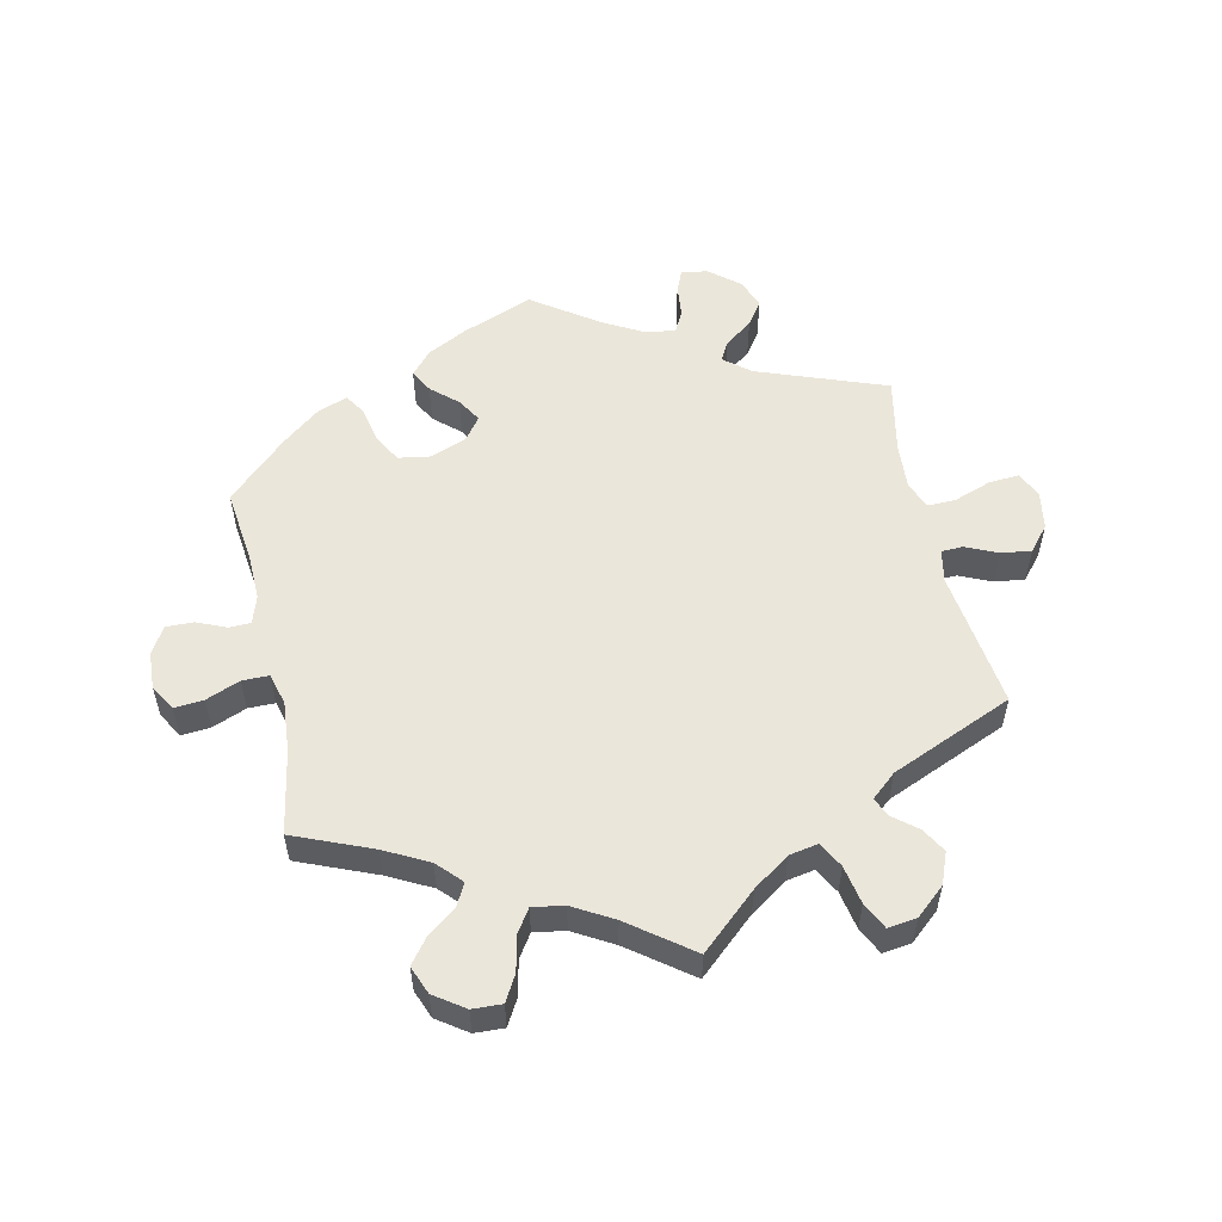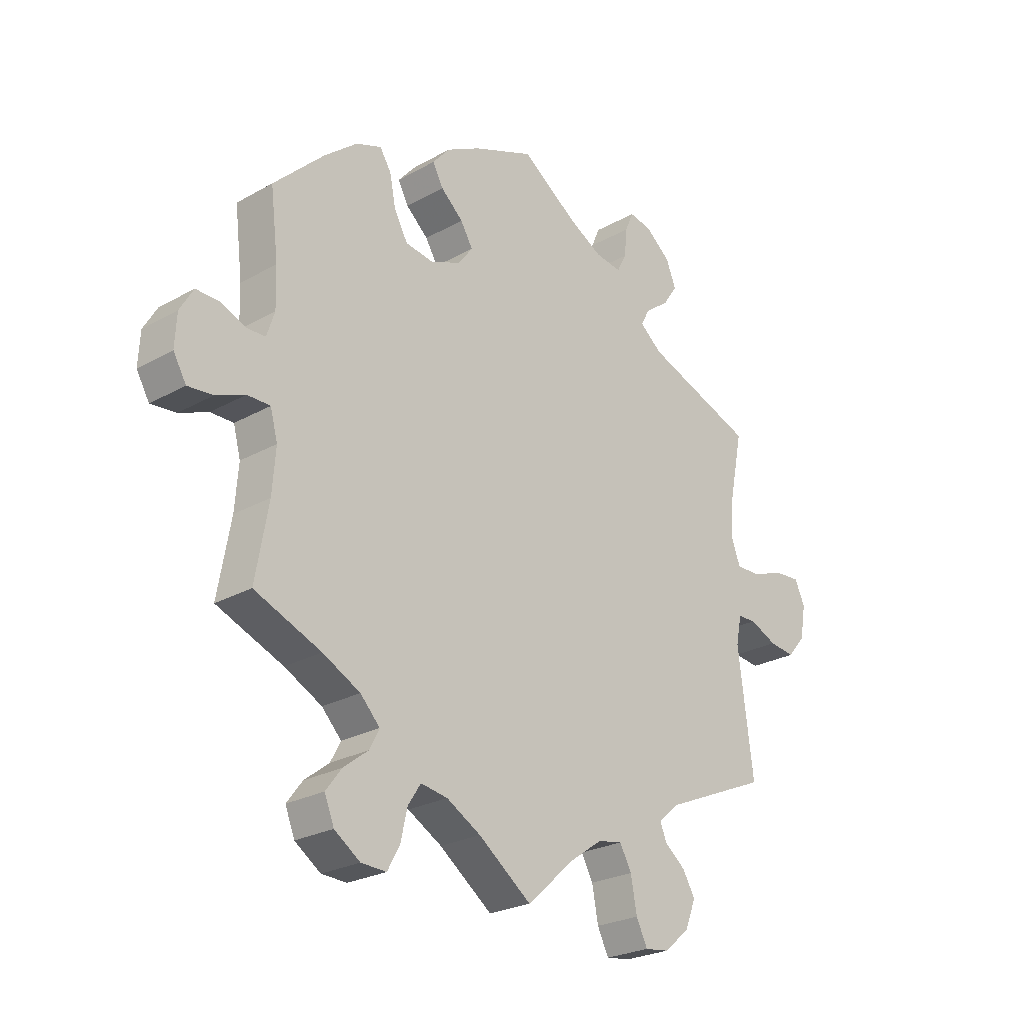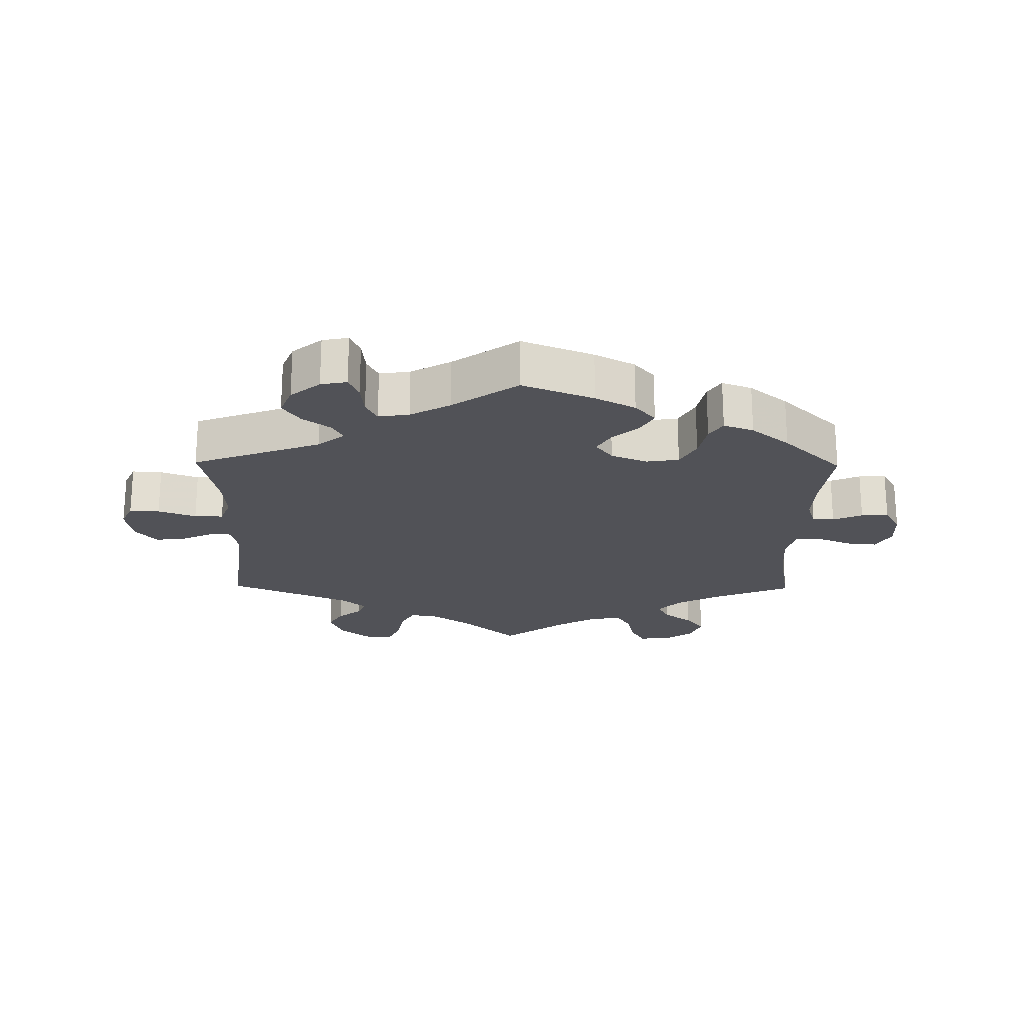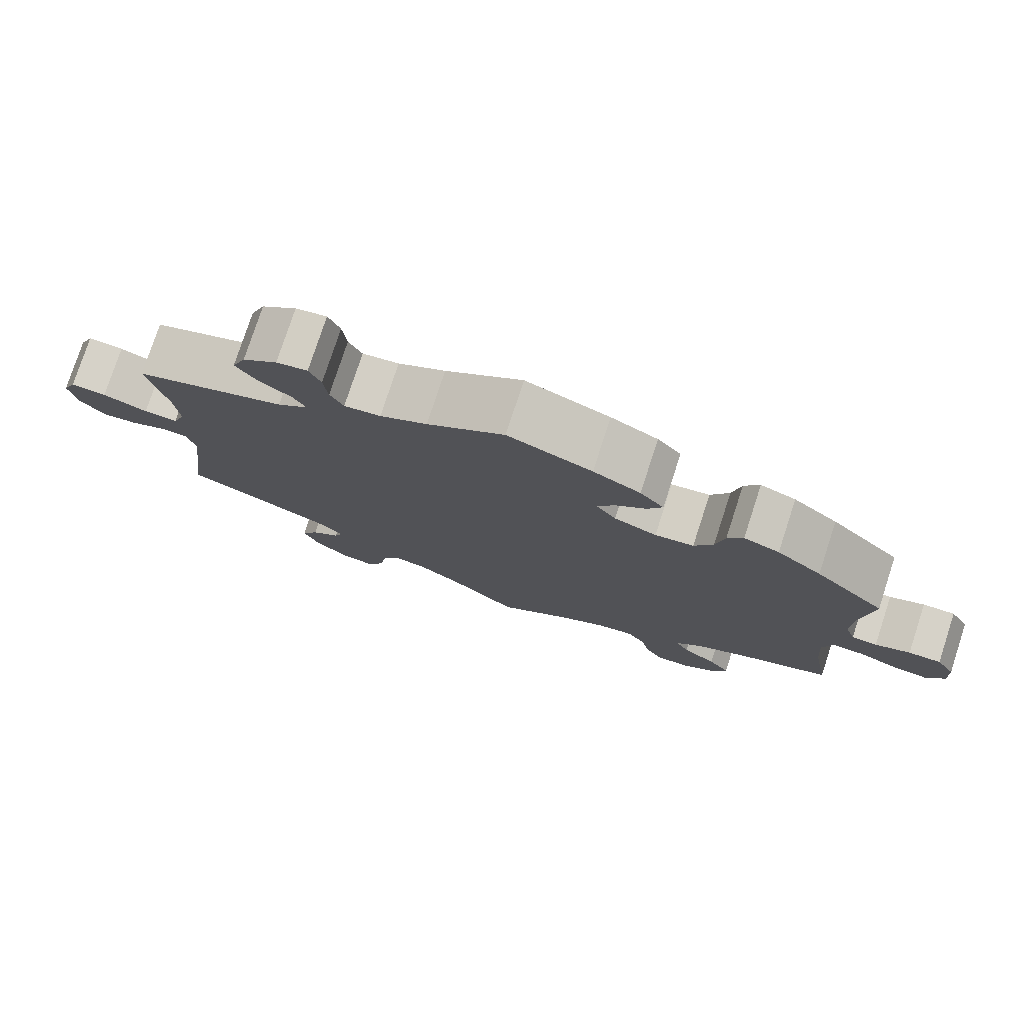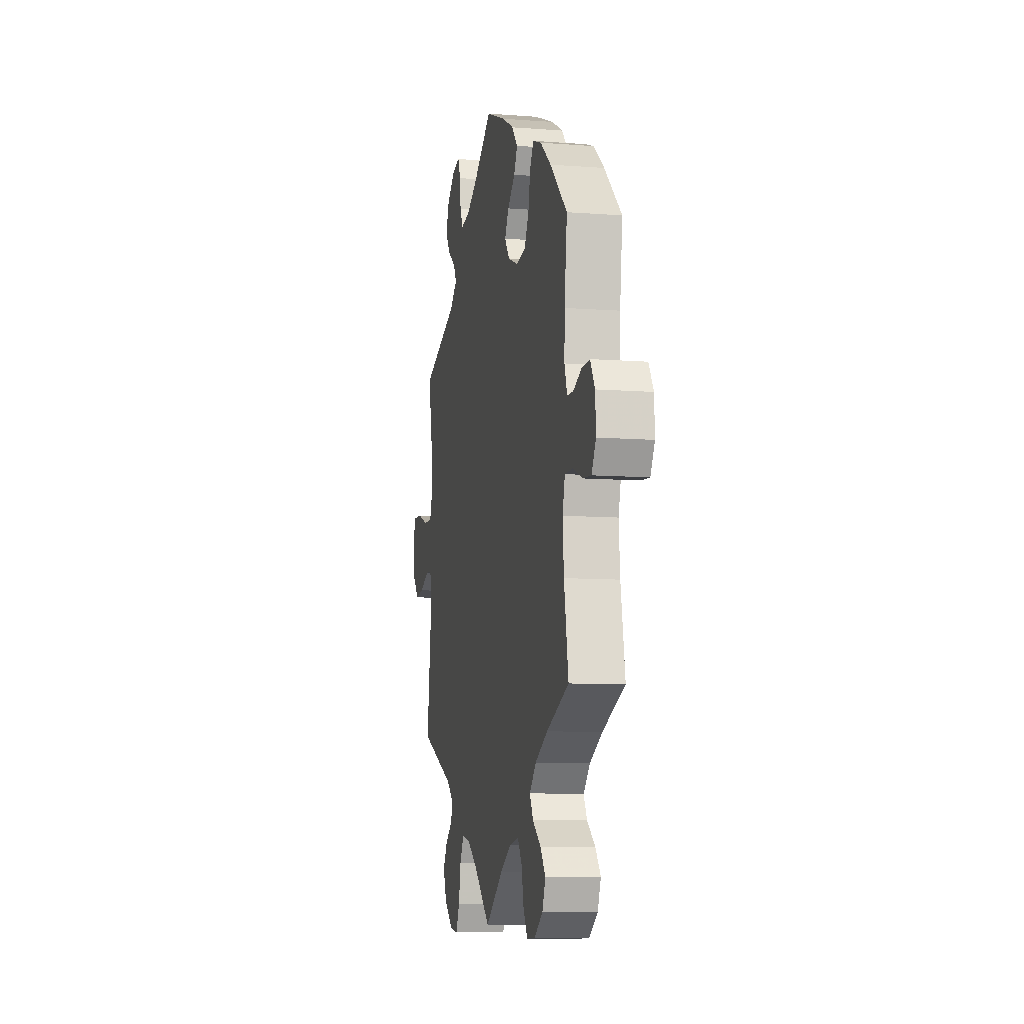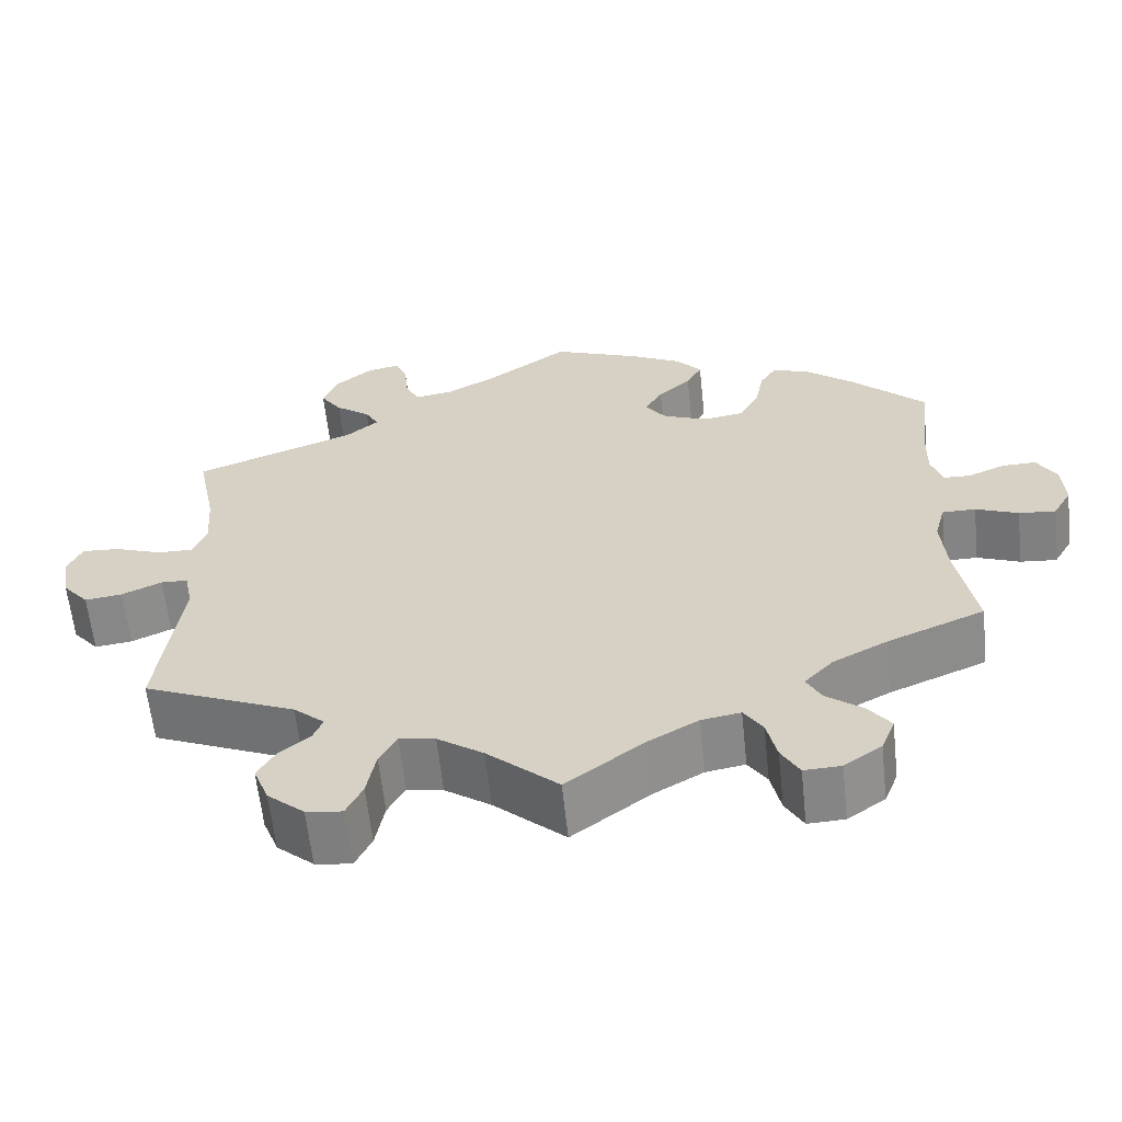
<metadata>
{"format":"obj","ext":"obj","renderer":"f3d","projection":"perspective","resolution":1024,"background":"white","views":[{"elev":54.7,"azim":167.7,"up":"+Y"},{"elev":-24.9,"azim":132.5,"up":"+Z"},{"elev":-21.5,"azim":-0.8,"up":"+Y"},{"elev":77.7,"azim":18.1,"up":"+Z"},{"elev":-9.0,"azim":78.4,"up":"+Z"},{"elev":-61.4,"azim":6.1,"up":"+Z"}]}
</metadata>
<code>
v -0.304 0.07 0.362
v -0.264 0.07 0.395
v -0.28 0.07 0.425
v -0.323 0.07 0.457
v -0.349 0.07 0.495
v -0.331 0.07 0.54
v -0.286 0.07 0.577
v -0.246 0.07 0.585
v -0.231 0.07 0.55
v -0.226 0.07 0.5
v -0.209 0.07 0.467
v -0.162 0.07 0.474
v -0.101 0.07 0.508
v -0.001 0.07 0.578
v 0.108 0.07 0.535
v 0.169 0.07 0.503
v 0.2 0.07 0.467
v 0.181 0.07 0.432
v 0.141 0.07 0.396
v 0.119 0.07 0.359
v 0.145 0.07 0.324
v 0.2 0.07 0.302
v 0.25 0.07 0.31
v 0.274 0.07 0.354
v 0.285 0.07 0.409
v 0.305 0.07 0.441
v 0.351 0.07 0.424
v 0.409 0.07 0.377
v 0.5 0.07 0.289
v 0.486 0.07 0.172
v 0.484 0.07 0.103
v 0.498 0.07 0.06
v 0.531 0.07 0.059
v 0.576 0.07 0.078
v 0.618 0.07 0.079
v 0.642 0.07 0.038
v 0.645 0.07 -0.019
v 0.622 0.07 -0.059
v 0.577 0.07 -0.055
v 0.525 0.07 -0.034
v 0.484 0.07 -0.034
v 0.471 0.07 -0.083
v 0.477 0.07 -0.16
v 0.5 0.07 -0.289
v 0.381 0.07 -0.338
v 0.314 0.07 -0.373
v 0.279 0.07 -0.41
v 0.297 0.07 -0.444
v 0.341 0.07 -0.478
v 0.369 0.07 -0.515
v 0.352 0.07 -0.558
v 0.306 0.07 -0.59
v 0.261 0.07 -0.592
v 0.239 0.07 -0.553
v 0.227 0.07 -0.499
v 0.204 0.07 -0.464
v 0.156 0.07 -0.472
v 0.095 0.07 -0.507
v 0 0.07 -0.578
v -0.087 0.07 -0.5
v -0.143 0.07 -0.461
v -0.187 0.07 -0.453
v -0.208 0.07 -0.492
v -0.219 0.07 -0.551
v -0.239 0.07 -0.592
v -0.283 0.07 -0.586
v -0.328 0.07 -0.547
v -0.347 0.07 -0.499
v -0.325 0.07 -0.461
v -0.288 0.07 -0.431
v -0.276 0.07 -0.402
v -0.314 0.07 -0.369
v -0.501 0.07 -0.289
v -0.474 0.07 -0.076
v -0.484 0.07 -0.026
v -0.517 0.07 -0.025
v -0.566 0.07 -0.047
v -0.612 0.07 -0.053
v -0.644 0.07 -0.015
v -0.654 0.07 0.043
v -0.636 0.07 0.083
v -0.59 0.07 0.08
v -0.532 0.07 0.059
v -0.488 0.07 0.058
v -0.472 0.07 0.101
v -0.477 0.07 0.171
v -0.501 0.07 0.289
v -0.304 0 0.362
v -0.264 0 0.395
v -0.28 0 0.425
v -0.323 0 0.457
v -0.349 0 0.495
v -0.331 0 0.54
v -0.286 0 0.577
v -0.246 0 0.585
v -0.231 0 0.55
v -0.226 0 0.5
v -0.209 0 0.467
v -0.162 0 0.474
v -0.101 0 0.508
v -0.001 0 0.578
v 0.108 0 0.535
v 0.169 0 0.503
v 0.2 0 0.467
v 0.181 0 0.432
v 0.141 0 0.396
v 0.119 0 0.359
v 0.145 0 0.324
v 0.2 0 0.302
v 0.25 0 0.31
v 0.274 0 0.354
v 0.285 0 0.409
v 0.305 0 0.441
v 0.351 0 0.424
v 0.409 0 0.377
v 0.5 0 0.289
v 0.486 0 0.172
v 0.484 0 0.103
v 0.498 0 0.06
v 0.531 0 0.059
v 0.576 0 0.078
v 0.618 0 0.079
v 0.642 0 0.038
v 0.645 0 -0.019
v 0.622 0 -0.059
v 0.577 0 -0.055
v 0.525 0 -0.034
v 0.484 0 -0.034
v 0.471 0 -0.083
v 0.477 0 -0.16
v 0.5 0 -0.289
v 0.381 0 -0.338
v 0.314 0 -0.373
v 0.279 0 -0.41
v 0.297 0 -0.444
v 0.341 0 -0.478
v 0.369 0 -0.515
v 0.352 0 -0.558
v 0.306 0 -0.59
v 0.261 0 -0.592
v 0.239 0 -0.553
v 0.227 0 -0.499
v 0.204 0 -0.464
v 0.156 0 -0.472
v 0.095 0 -0.507
v 0 0 -0.578
v -0.087 0 -0.5
v -0.143 0 -0.461
v -0.187 0 -0.453
v -0.208 0 -0.492
v -0.219 0 -0.551
v -0.239 0 -0.592
v -0.283 0 -0.586
v -0.328 0 -0.547
v -0.347 0 -0.499
v -0.325 0 -0.461
v -0.288 0 -0.431
v -0.276 0 -0.402
v -0.314 0 -0.369
v -0.501 0 -0.289
v -0.474 0 -0.076
v -0.484 0 -0.026
v -0.517 0 -0.025
v -0.566 0 -0.047
v -0.612 0 -0.053
v -0.644 0 -0.015
v -0.654 0 0.043
v -0.636 0 0.083
v -0.59 0 0.08
v -0.532 0 0.059
v -0.488 0 0.058
v -0.472 0 0.101
v -0.477 0 0.171
v -0.501 0 0.289
f 86 87 1
f 85 86 1 2
f 84 85 2
f 80 81 82 83
f 80 83 84
f 79 80 84
f 76 77 78 79
f 75 76 79 84
f 74 75 84 2
f 72 73 74 2
f 67 68 69 70
f 67 70 71
f 66 67 71
f 63 64 65 66
f 62 63 66 71
f 61 62 71 72
f 58 59 60
f 57 58 60 61
f 56 57 61 72
f 52 53 54 55
f 52 55 56
f 51 52 56
f 48 49 50 51
f 47 48 51 56
f 46 47 56 72
f 43 44 45
f 42 43 45 46
f 41 42 46 72
f 37 38 39 40
f 37 40 41
f 36 37 41
f 33 34 35 36
f 32 33 36 41
f 31 32 41 72
f 27 28 29 30
f 24 25 26 27
f 23 24 27 30
f 22 23 30 31
f 16 17 18 19
f 16 19 20
f 13 14 15 16
f 12 13 16 20
f 11 12 20 21
f 7 8 9 10
f 7 10 11
f 6 7 11
f 3 4 5 6
f 2 3 6 11
f 72 2 11 21
f 21 22 31 72
f 88 174 173
f 89 88 173 172
f 89 172 171
f 170 169 168 167
f 171 170 167
f 171 167 166
f 166 165 164 163
f 171 166 163 162
f 89 171 162 161
f 89 161 160 159
f 157 156 155 154
f 158 157 154
f 158 154 153
f 153 152 151 150
f 158 153 150 149
f 159 158 149 148
f 147 146 145
f 148 147 145 144
f 159 148 144 143
f 142 141 140 139
f 143 142 139
f 143 139 138
f 138 137 136 135
f 143 138 135 134
f 159 143 134 133
f 132 131 130
f 133 132 130 129
f 159 133 129 128
f 127 126 125 124
f 128 127 124
f 128 124 123
f 123 122 121 120
f 128 123 120 119
f 159 128 119 118
f 117 116 115 114
f 114 113 112 111
f 117 114 111 110
f 118 117 110 109
f 106 105 104 103
f 107 106 103
f 103 102 101 100
f 107 103 100 99
f 108 107 99 98
f 97 96 95 94
f 98 97 94
f 98 94 93
f 93 92 91 90
f 98 93 90 89
f 108 98 89 159
f 159 118 109 108
f 1 88 89 2
f 2 89 90 3
f 3 90 91 4
f 4 91 92 5
f 5 92 93 6
f 6 93 94 7
f 7 94 95 8
f 8 95 96 9
f 9 96 97 10
f 10 97 98 11
f 11 98 99 12
f 12 99 100 13
f 13 100 101 14
f 14 101 102 15
f 15 102 103 16
f 16 103 104 17
f 17 104 105 18
f 18 105 106 19
f 19 106 107 20
f 20 107 108 21
f 21 108 109 22
f 22 109 110 23
f 23 110 111 24
f 24 111 112 25
f 25 112 113 26
f 26 113 114 27
f 27 114 115 28
f 28 115 116 29
f 29 116 117 30
f 30 117 118 31
f 31 118 119 32
f 32 119 120 33
f 33 120 121 34
f 34 121 122 35
f 35 122 123 36
f 36 123 124 37
f 37 124 125 38
f 38 125 126 39
f 39 126 127 40
f 40 127 128 41
f 41 128 129 42
f 42 129 130 43
f 43 130 131 44
f 44 131 132 45
f 45 132 133 46
f 46 133 134 47
f 47 134 135 48
f 48 135 136 49
f 49 136 137 50
f 50 137 138 51
f 51 138 139 52
f 52 139 140 53
f 53 140 141 54
f 54 141 142 55
f 55 142 143 56
f 56 143 144 57
f 57 144 145 58
f 58 145 146 59
f 59 146 147 60
f 60 147 148 61
f 61 148 149 62
f 62 149 150 63
f 63 150 151 64
f 64 151 152 65
f 65 152 153 66
f 66 153 154 67
f 67 154 155 68
f 68 155 156 69
f 69 156 157 70
f 70 157 158 71
f 71 158 159 72
f 72 159 160 73
f 73 160 161 74
f 74 161 162 75
f 75 162 163 76
f 76 163 164 77
f 77 164 165 78
f 78 165 166 79
f 79 166 167 80
f 80 167 168 81
f 81 168 169 82
f 82 169 170 83
f 83 170 171 84
f 84 171 172 85
f 85 172 173 86
f 86 173 174 87
f 87 174 88 1

</code>
